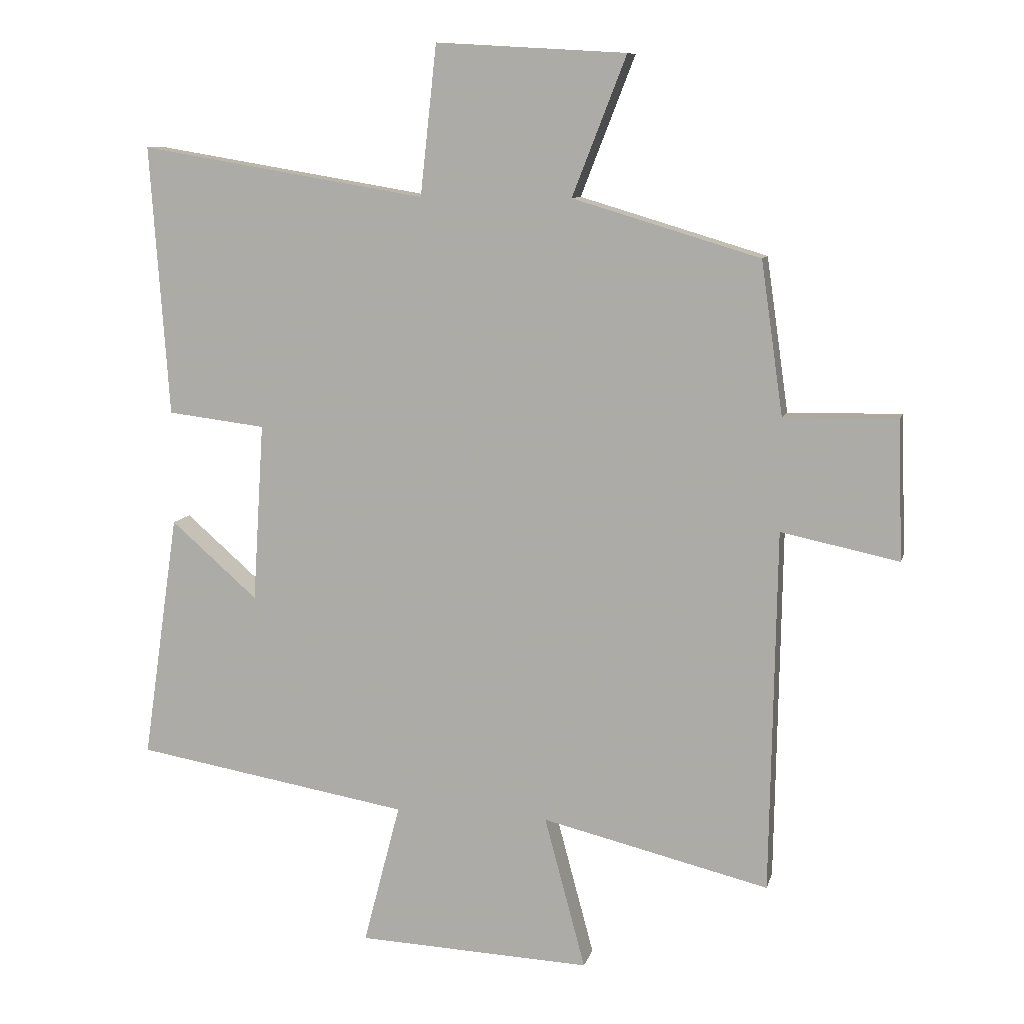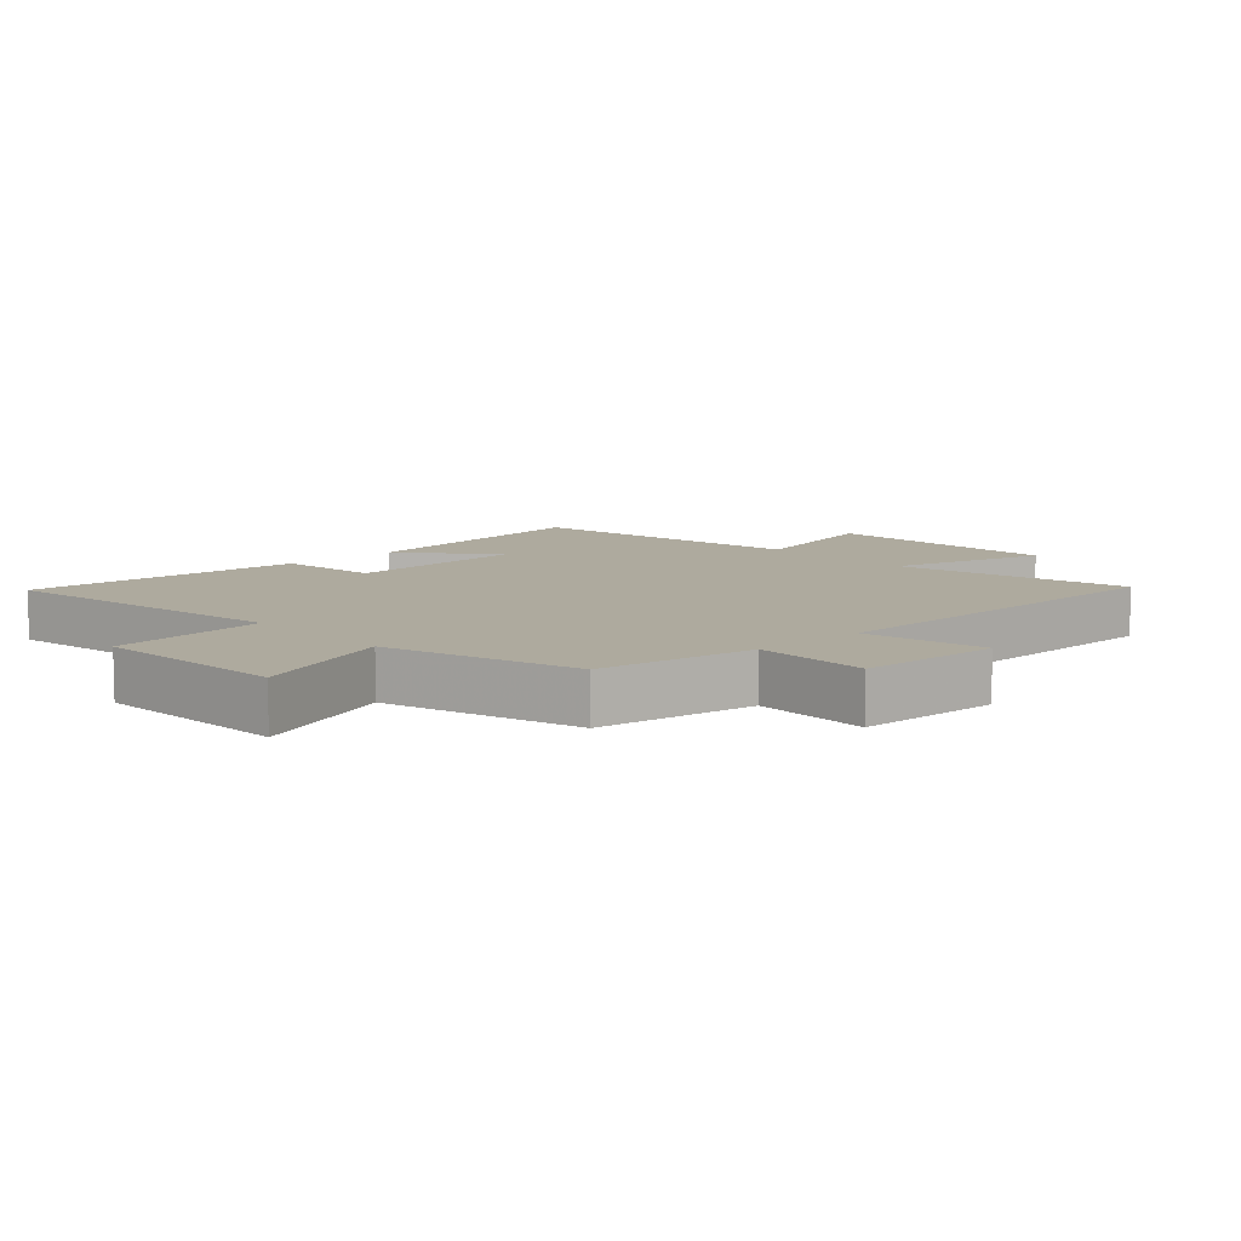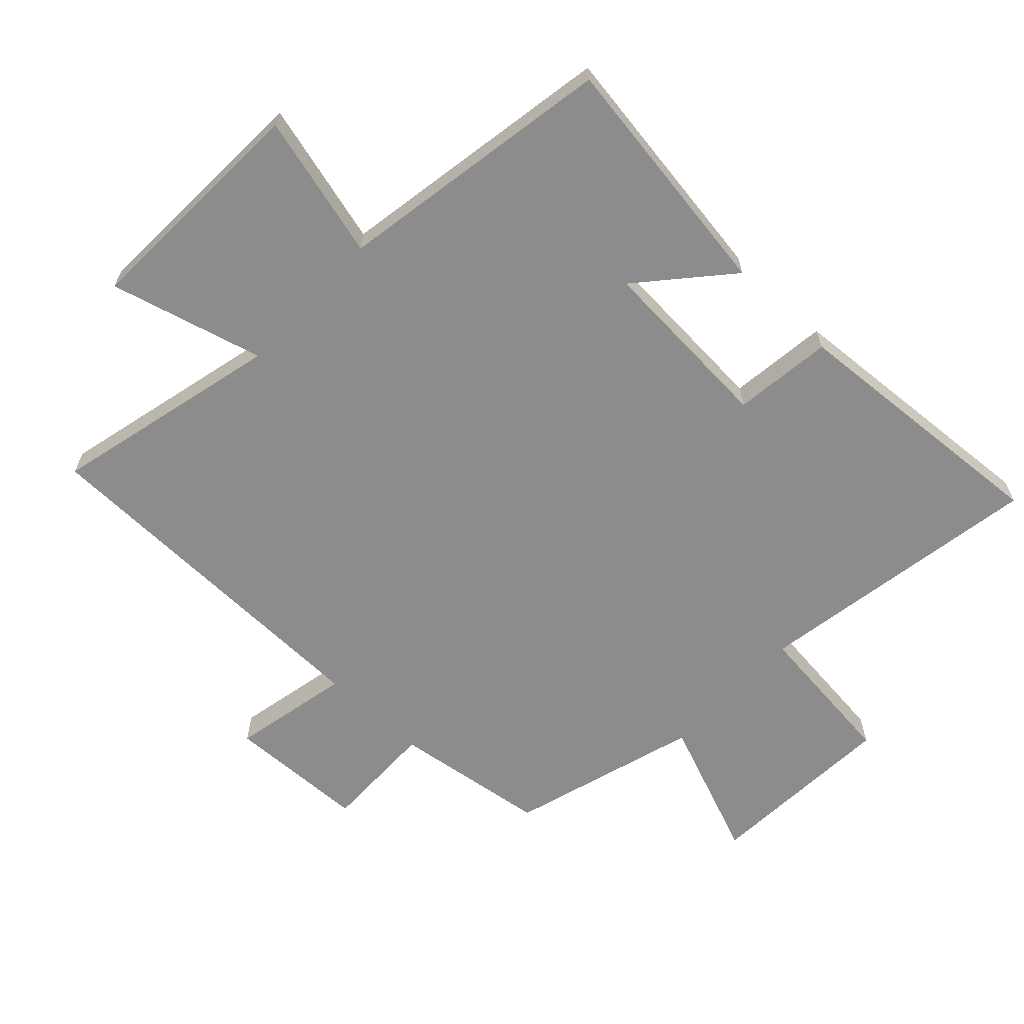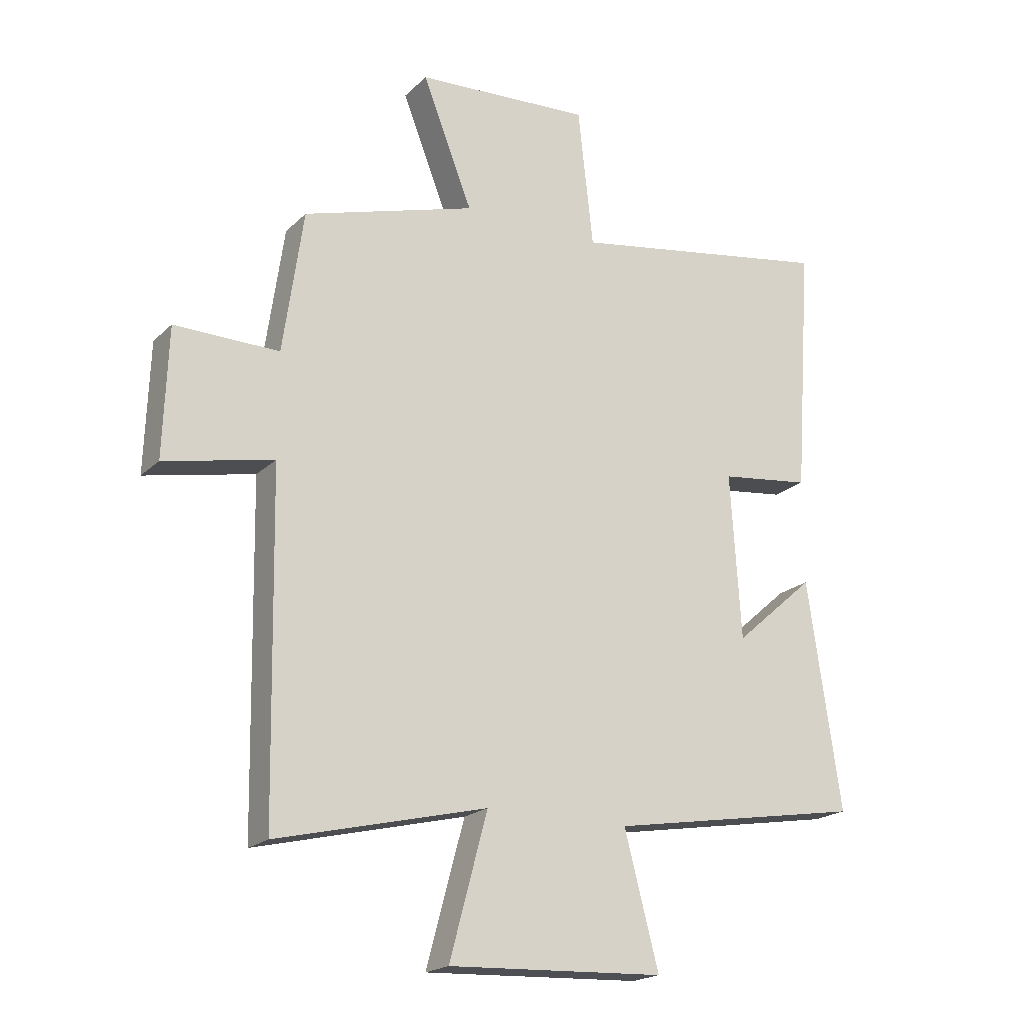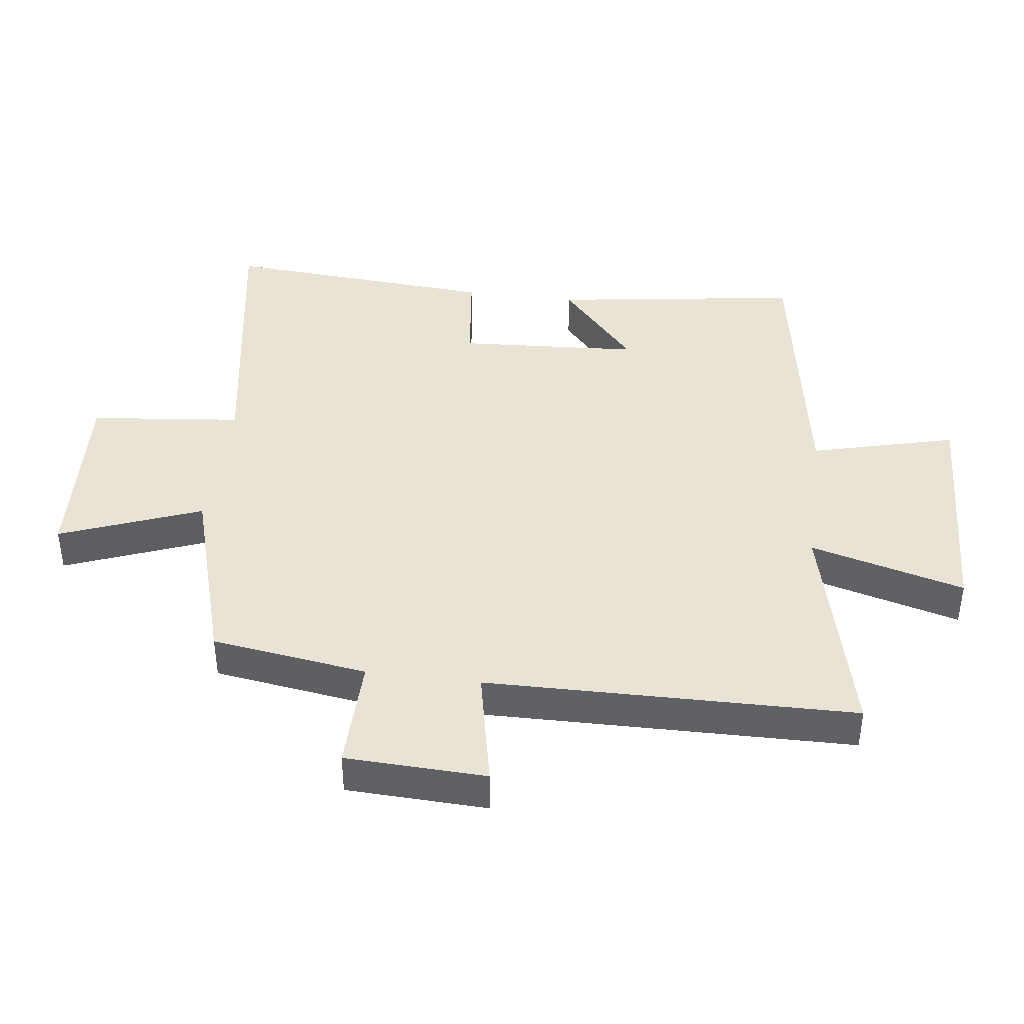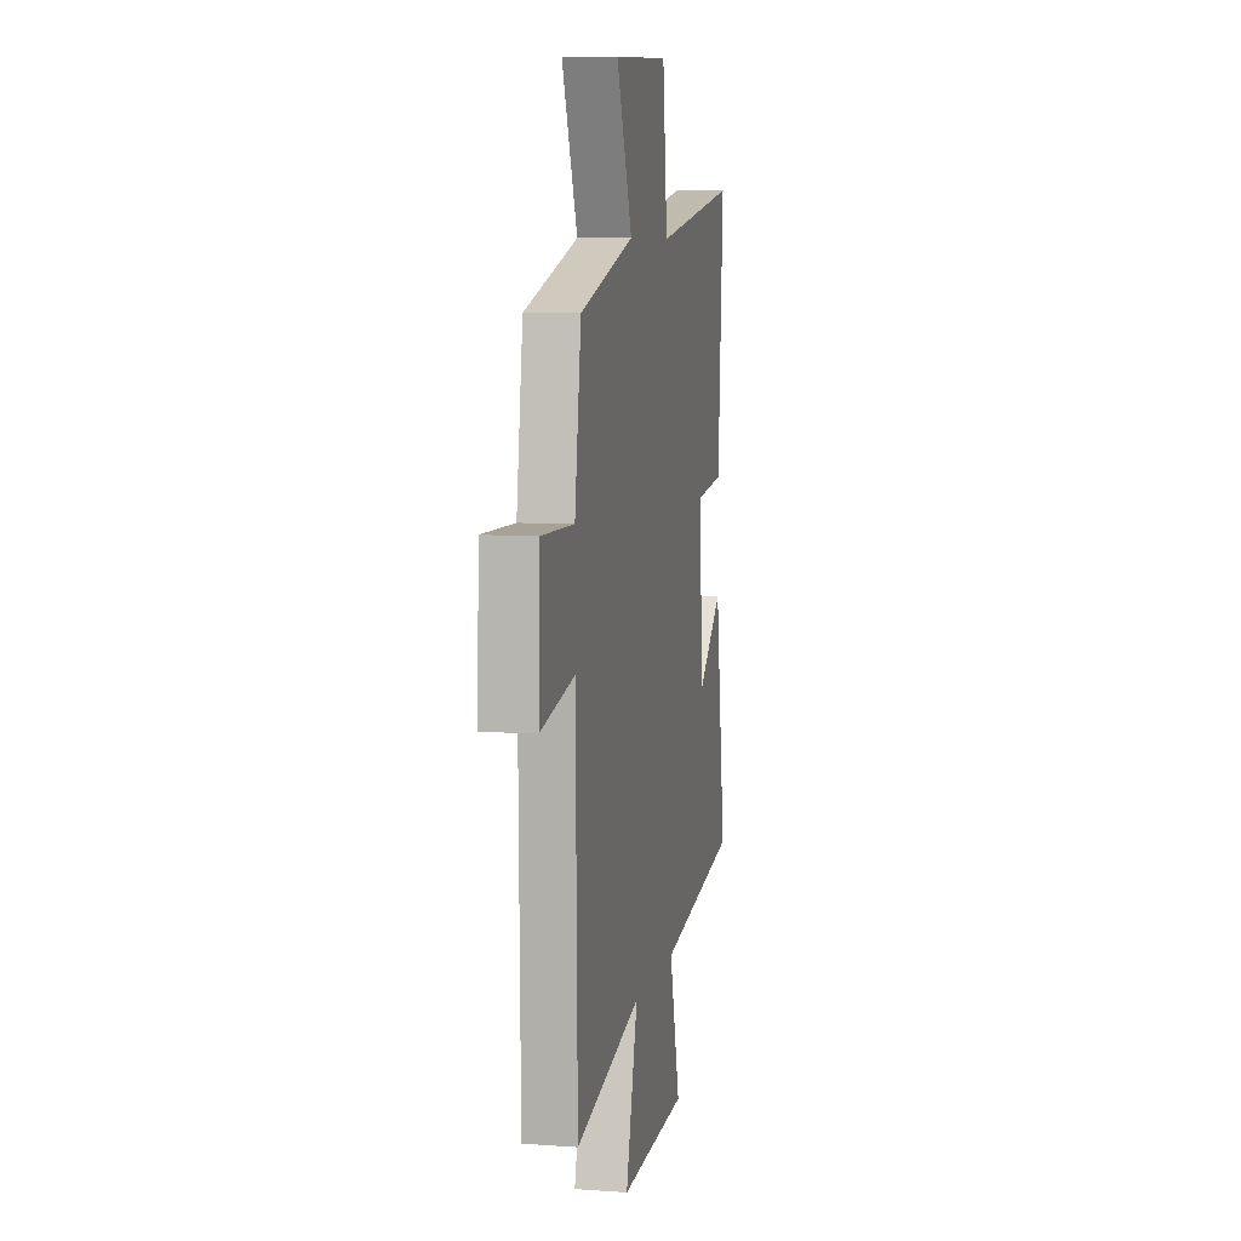
<metadata>
{"format":"obj","ext":"obj","renderer":"f3d","projection":"perspective","resolution":1024,"background":"white","views":[{"elev":9.5,"azim":13.3,"up":"+Z"},{"elev":9.2,"azim":47.6,"up":"+Y"},{"elev":-64.3,"azim":-133.2,"up":"+Y"},{"elev":-19.9,"azim":148.9,"up":"+Z"},{"elev":41.2,"azim":97.4,"up":"+Y"},{"elev":7.3,"azim":101.6,"up":"+Z"}]}
</metadata>
<code>
v 0.49 0.07 -0.587
v 0.129 0.07 -0.5
v 0.194 0.07 -0.742
v -0.178 0.07 -0.726
v -0.119 0.07 -0.5
v -0.557 0.07 -0.426
v -0.5 0.07 -0.035
v -0.362 0.07 -0.156
v -0.344 0.07 0.128
v -0.5 0.07 0.147
v -0.53 0.07 0.576
v -0.074 0.07 0.5
v -0.048 0.07 0.738
v 0.254 0.07 0.72
v 0.168 0.07 0.5
v 0.465 0.07 0.411
v 0.5 0.07 0.167
v 0.679 0.07 0.17
v 0.687 0.07 -0.05
v 0.5 0.07 -0.011
v 0.49 0 -0.587
v 0.129 0 -0.5
v 0.194 0 -0.742
v -0.178 0 -0.726
v -0.119 0 -0.5
v -0.557 0 -0.426
v -0.5 0 -0.035
v -0.362 0 -0.156
v -0.344 0 0.128
v -0.5 0 0.147
v -0.53 0 0.576
v -0.074 0 0.5
v -0.048 0 0.738
v 0.254 0 0.72
v 0.168 0 0.5
v 0.465 0 0.411
v 0.5 0 0.167
v 0.679 0 0.17
v 0.687 0 -0.05
v 0.5 0 -0.011
f 17 18 19 20
f 20 1 2
f 17 20 2
f 16 17 2
f 15 16 2
f 12 13 14 15
f 12 15 2
f 9 10 11 12
f 8 9 12 2
f 5 6 7 8
f 5 8 2 3
f 3 4 5
f 40 39 38 37
f 22 21 40
f 22 40 37
f 22 37 36
f 22 36 35
f 35 34 33 32
f 22 35 32
f 32 31 30 29
f 22 32 29 28
f 28 27 26 25
f 23 22 28 25
f 25 24 23
f 1 21 22 2
f 2 22 23 3
f 3 23 24 4
f 4 24 25 5
f 5 25 26 6
f 6 26 27 7
f 7 27 28 8
f 8 28 29 9
f 9 29 30 10
f 10 30 31 11
f 11 31 32 12
f 12 32 33 13
f 13 33 34 14
f 14 34 35 15
f 15 35 36 16
f 16 36 37 17
f 17 37 38 18
f 18 38 39 19
f 19 39 40 20
f 20 40 21 1

</code>
